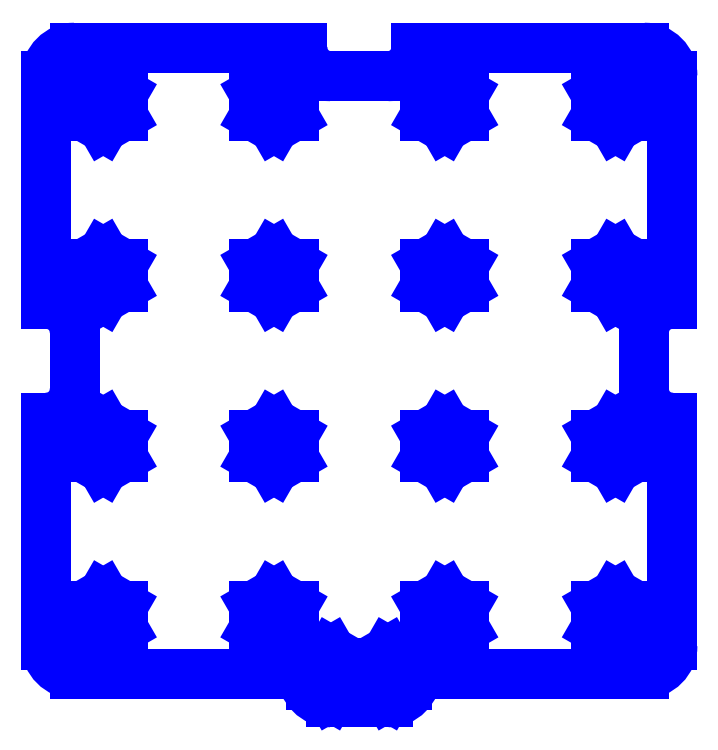
<metadata>
{"format":"dxf","ext":"dxf","renderer":"ezdxf+matplotlib","layout":"modelspace","background":"white","min_lineweight":24,"dpi":150}
</metadata>
<code>
0
SECTION
2
ENTITIES
0
ARC
8
CuttingLines_0p003mm
10
-4
20
44
30
0
40
4
50
180
51
270
0
ARC
8
CuttingLines_0p003mm
10
4
20
44
30
0
40
4
50
270
51
0
0
ARC
8
CuttingLines_0p003mm
10
-44
20
4
30
0
40
4
50
0
51
90
0
ARC
8
CuttingLines_0p003mm
10
-44
20
-4
30
0
40
4
50
270
51
0
0
ARC
8
CuttingLines_0p003mm
10
44
20
-4
30
0
40
4
50
180
51
270
0
ARC
8
CuttingLines_0p003mm
10
-40
20
40
30
0
40
4
50
90
51
180
0
ARC
8
CuttingLines_0p003mm
10
40
20
40
30
0
40
4
50
0
51
90
0
ARC
8
CuttingLines_0p003mm
10
40
20
-40
30
0
40
4
50
270
51
0
0
ARC
8
CuttingLines_0p003mm
10
-40
20
-40
30
0
40
4
50
180
51
270
0
LINE
8
CuttingLines_0p003mm
10
-8
20
-44
30
0
11
-8
21
-44
31
0
0
LINE
8
CuttingLines_0p003mm
10
8
20
-44
30
0
11
8
21
-44
31
0
0
ARC
8
CuttingLines_0p003mm
10
-4
20
-44
30
0
40
4
50
180
51
270
0
ARC
8
CuttingLines_0p003mm
10
4
20
-44
30
0
40
4
50
270
51
0
0
ARC
8
CuttingLines_0p003mm
10
44
20
4
30
0
40
4
50
90
51
180
0
LINE
8
CuttingLines_0p003mm
10
40
20
4
30
0
11
40
21
-4
31
0
0
LINE
8
CuttingLines_0p003mm
10
-4
20
-48
30
0
11
4
21
-48
31
0
0
LINE
8
CuttingLines_0p003mm
10
-4
20
40
30
0
11
4
21
40
31
0
0
LINE
8
CuttingLines_0p003mm
10
-40
20
4
30
0
11
-40
21
-4
31
0
0
LINE
8
CuttingLines_0p003mm
10
-40
20
44
30
0
11
-8
21
44
31
0
0
LINE
8
CuttingLines_0p003mm
10
8
20
44
30
0
11
40
21
44
31
0
0
LINE
8
CuttingLines_0p003mm
10
44
20
40
30
0
11
44
21
8
31
0
0
LINE
8
CuttingLines_0p003mm
10
44
20
-8
30
0
11
44
21
-40
31
0
0
LINE
8
CuttingLines_0p003mm
10
40
20
-44
30
0
11
8
21
-44
31
0
0
LINE
8
CuttingLines_0p003mm
10
-8
20
-44
30
0
11
-40
21
-44
31
0
0
LINE
8
CuttingLines_0p003mm
10
-44
20
-40
30
0
11
-44
21
-8
31
0
0
LINE
8
CuttingLines_0p003mm
10
-44
20
40
30
0
11
-44
21
8
31
0
0
INSERT
8
CuttingLines_0p003mm
2
M3_NutHole_CL
10
-36
20
36
30
0
44
1
45
1
0
INSERT
8
CuttingLines_0p003mm
2
M3_NutHole_CL
10
-12
20
36
30
0
44
1
45
1
0
INSERT
8
CuttingLines_0p003mm
2
M3_NutHole_CL
10
12
20
36
30
0
44
1
45
1
0
INSERT
8
CuttingLines_0p003mm
2
M3_NutHole_CL
10
36
20
36
30
0
44
1
45
1
0
INSERT
8
CuttingLines_0p003mm
2
M3_NutHole_CL
10
36
20
12
30
0
44
1
45
1
0
INSERT
8
CuttingLines_0p003mm
2
M3_NutHole_CL
10
-36
20
-12
30
0
44
1
45
1
0
INSERT
8
CuttingLines_0p003mm
2
M3_NutHole_CL
10
-12
20
-12
30
0
44
1
45
1
0
INSERT
8
CuttingLines_0p003mm
2
M3_NutHole_CL
10
12
20
-12
30
0
44
1
45
1
0
INSERT
8
CuttingLines_0p003mm
2
M3_NutHole_CL
10
36
20
-12
30
0
44
1
45
1
0
INSERT
8
CuttingLines_0p003mm
2
M3_NutHole_CL
10
36
20
-36
30
0
44
1
45
1
0
INSERT
8
CuttingLines_0p003mm
2
M3_NutHole_CL
10
12
20
-36
30
0
44
1
45
1
0
INSERT
8
CuttingLines_0p003mm
2
M3_NutHole_CL
10
-12
20
-36
30
0
44
1
45
1
0
INSERT
8
CuttingLines_0p003mm
2
M3_NutHole_CL
10
-36
20
-36
30
0
44
1
45
1
0
INSERT
8
CuttingLines_0p003mm
2
M3_NutHole_CL
10
-36
20
12
30
0
44
1
45
1
0
INSERT
8
CuttingLines_0p003mm
2
M3_NutHole_CL
10
-12
20
12
30
0
44
1
45
1
0
INSERT
8
CuttingLines_0p003mm
2
M3_NutHole_CL
10
12
20
12
30
0
44
1
45
1
0
INSERT
8
CuttingLines_0p003mm
2
M3_NutHole_CL
10
-4
20
-44
30
0
44
1
45
1
0
INSERT
8
CuttingLines_0p003mm
2
M3_NutHole_CL
10
4
20
-44
30
0
44
1
45
1
0
ENDSEC
0
EOF

</code>
